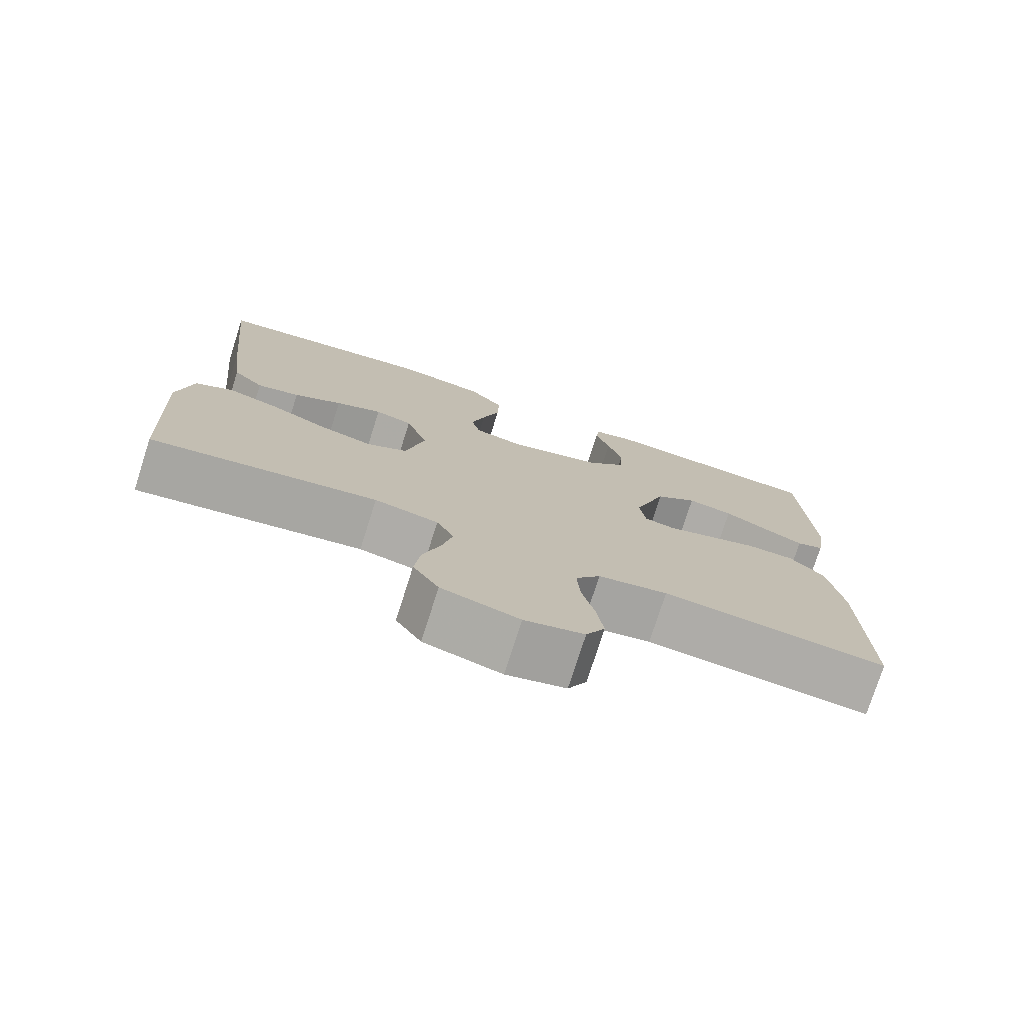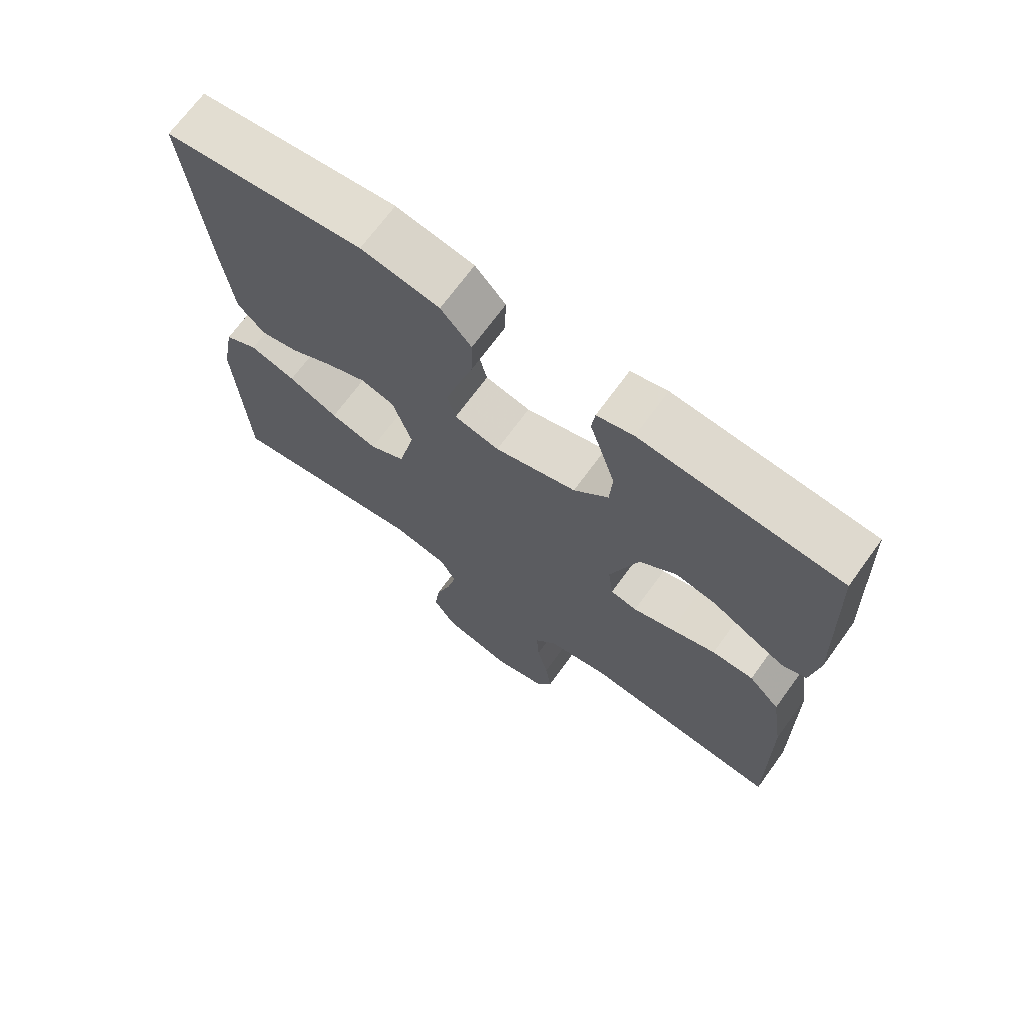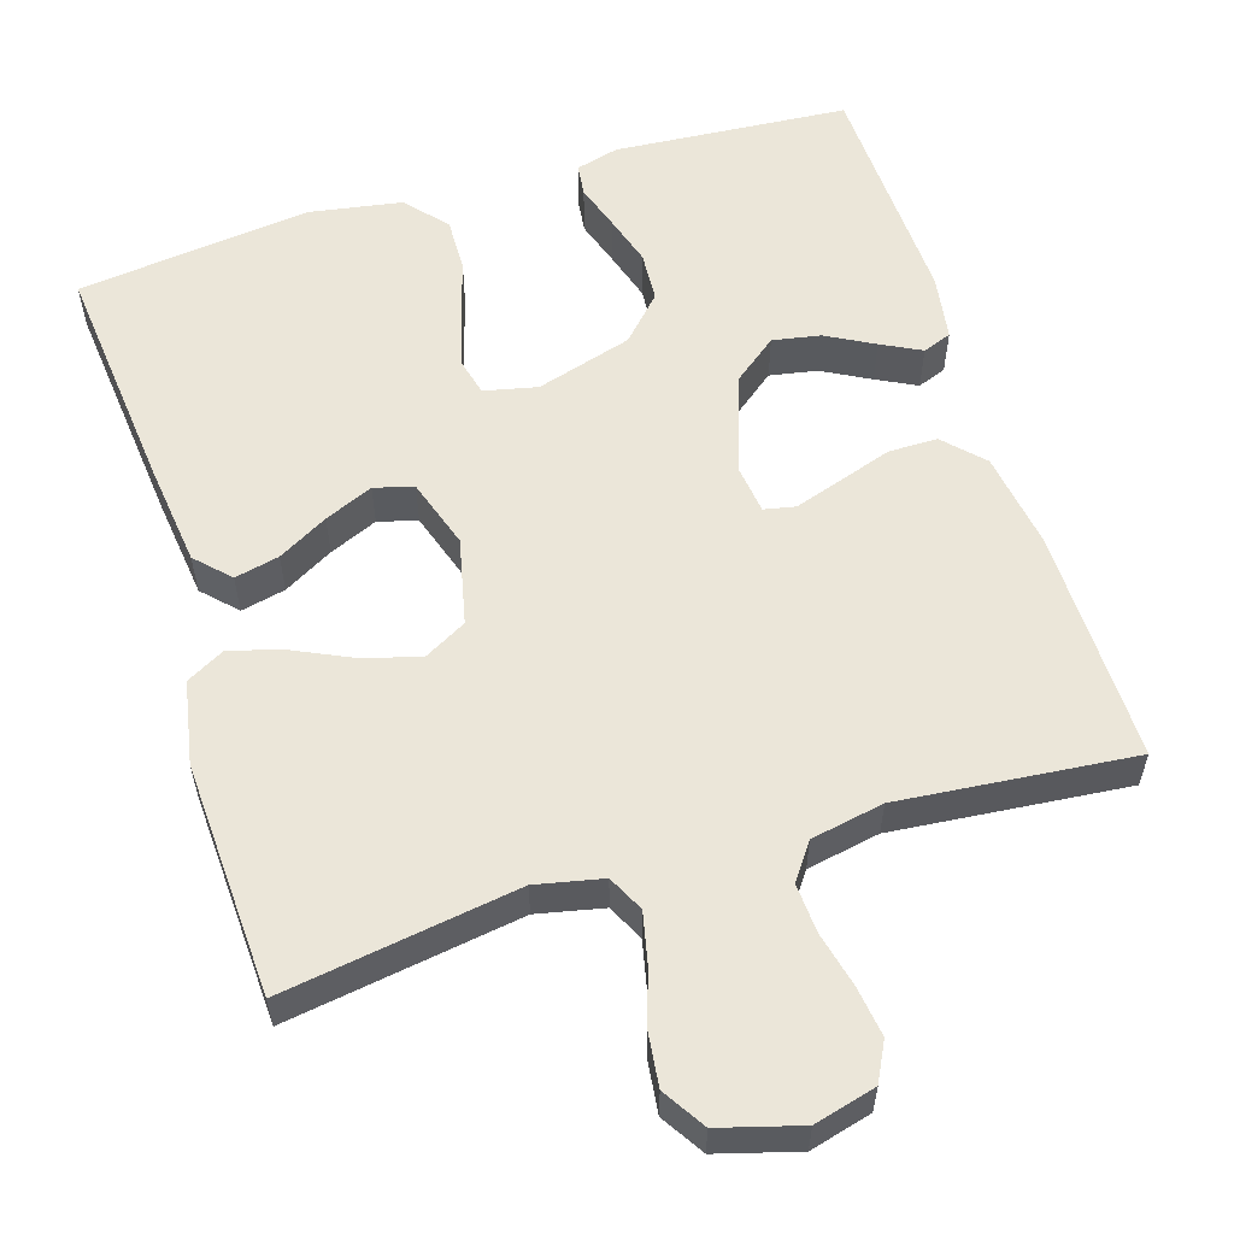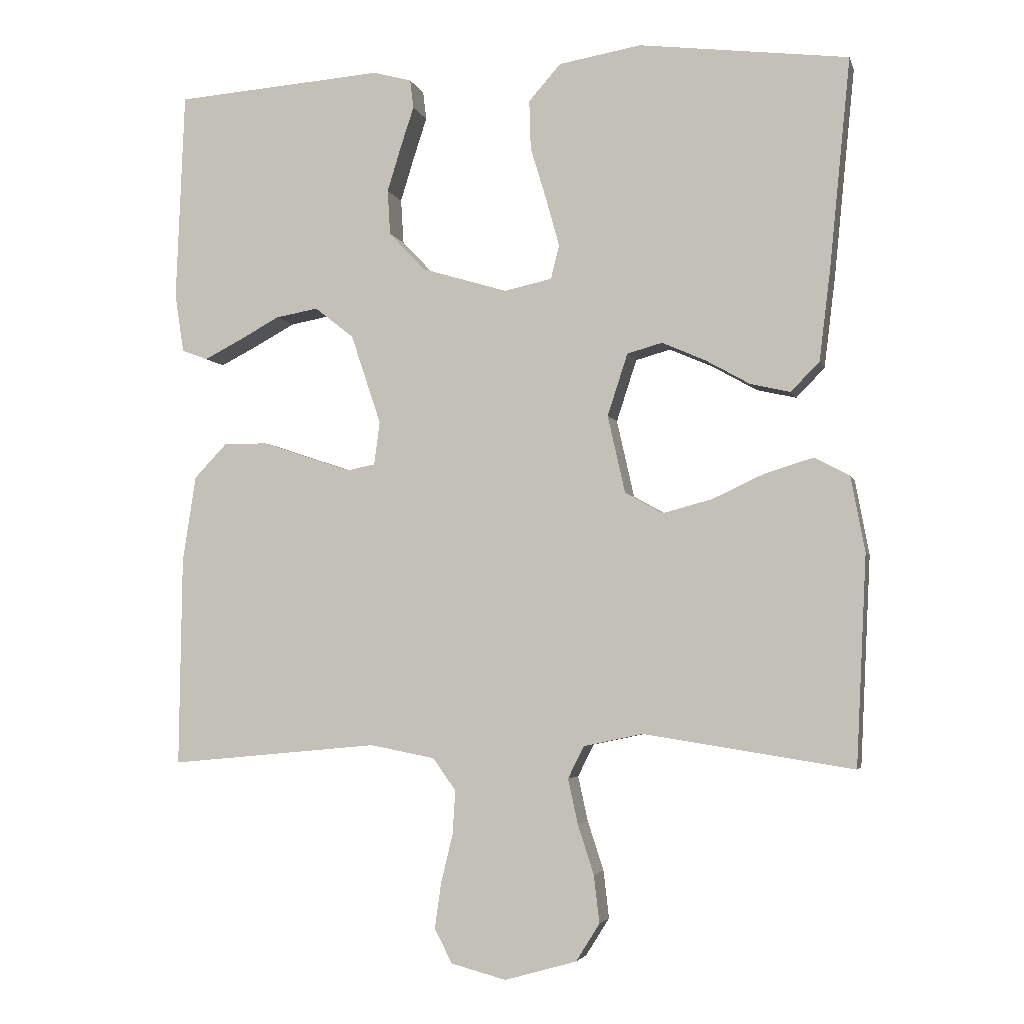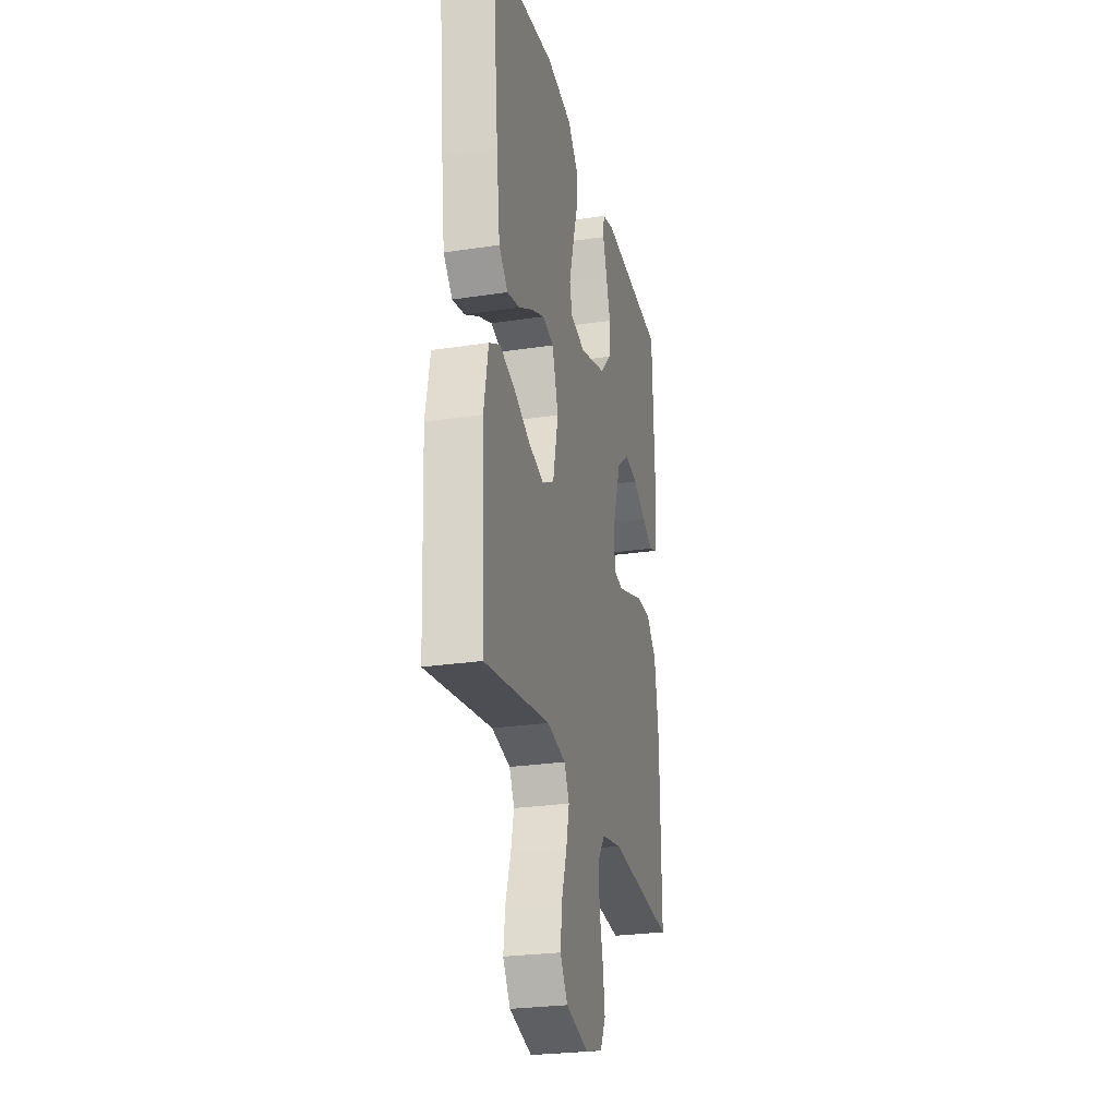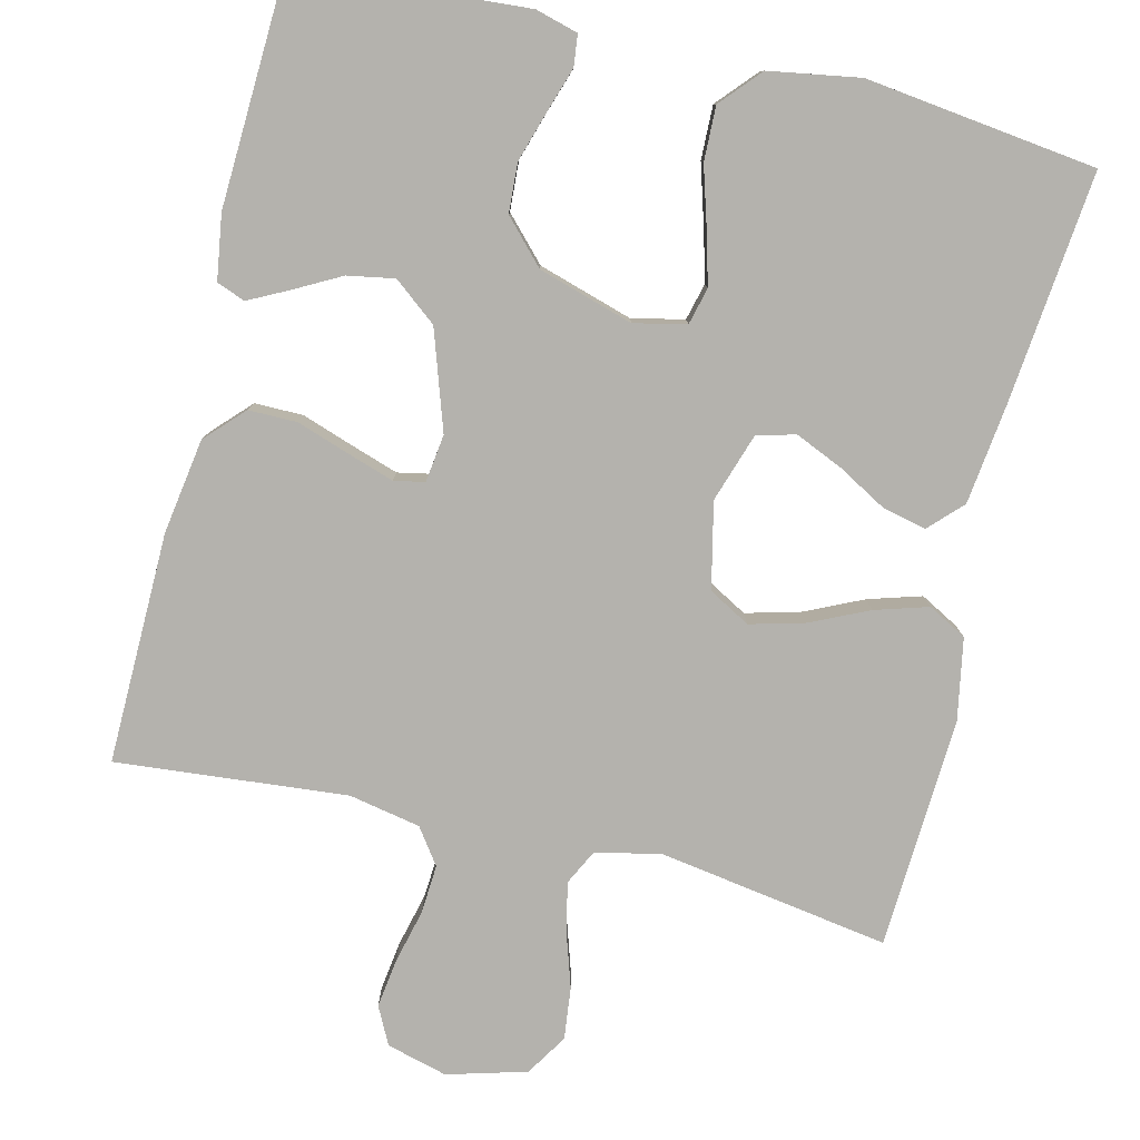
<metadata>
{"format":"obj","ext":"obj","renderer":"f3d","projection":"perspective","resolution":1024,"background":"white","views":[{"elev":-76.4,"azim":162.3,"up":"+Z"},{"elev":69.8,"azim":-144.0,"up":"+Z"},{"elev":57.3,"azim":162.8,"up":"+Y"},{"elev":-4.0,"azim":13.6,"up":"+Z"},{"elev":-26.2,"azim":103.5,"up":"+Z"},{"elev":-79.6,"azim":-13.7,"up":"+Y"}]}
</metadata>
<code>
v 0.5 0.07 -0.5
v 0.2 0.07 -0.453
v 0.115 0.07 -0.471
v 0.092 0.07 -0.517
v 0.106 0.07 -0.581
v 0.129 0.07 -0.652
v 0.137 0.07 -0.72
v 0.103 0.07 -0.774
v 0 0.07 -0.803
v -0.079 0.07 -0.782
v -0.104 0.07 -0.733
v -0.095 0.07 -0.669
v -0.078 0.07 -0.599
v -0.074 0.07 -0.536
v -0.107 0.07 -0.49
v -0.2 0.07 -0.472
v -0.5 0.07 -0.5
v -0.496 0.07 -0.2
v -0.477 0.07 -0.076
v -0.43 0.07 -0.027
v -0.367 0.07 -0.027
v -0.299 0.07 -0.05
v -0.238 0.07 -0.07
v -0.198 0.07 -0.062
v -0.19 0.07 0
v -0.233 0.07 0.128
v -0.289 0.07 0.172
v -0.35 0.07 0.161
v -0.411 0.07 0.128
v -0.462 0.07 0.102
v -0.499 0.07 0.116
v -0.512 0.07 0.2
v -0.5 0.07 0.5
v -0.2 0.07 0.522
v -0.145 0.07 0.507
v -0.14 0.07 0.466
v -0.159 0.07 0.408
v -0.179 0.07 0.343
v -0.175 0.07 0.279
v -0.123 0.07 0.224
v 0 0.07 0.187
v 0.068 0.07 0.202
v 0.08 0.07 0.25
v 0.061 0.07 0.319
v 0.038 0.07 0.395
v 0.036 0.07 0.465
v 0.082 0.07 0.517
v 0.2 0.07 0.537
v 0.5 0.07 0.5
v 0.47 0.07 0.2
v 0.454 0.07 0.069
v 0.413 0.07 0.027
v 0.356 0.07 0.04
v 0.292 0.07 0.076
v 0.23 0.07 0.103
v 0.18 0.07 0.089
v 0.151 0.07 0
v 0.176 0.07 -0.111
v 0.23 0.07 -0.141
v 0.301 0.07 -0.122
v 0.376 0.07 -0.087
v 0.445 0.07 -0.066
v 0.495 0.07 -0.093
v 0.515 0.07 -0.2
v 0.5 0 -0.5
v 0.2 0 -0.453
v 0.115 0 -0.471
v 0.092 0 -0.517
v 0.106 0 -0.581
v 0.129 0 -0.652
v 0.137 0 -0.72
v 0.103 0 -0.774
v 0 0 -0.803
v -0.079 0 -0.782
v -0.104 0 -0.733
v -0.095 0 -0.669
v -0.078 0 -0.599
v -0.074 0 -0.536
v -0.107 0 -0.49
v -0.2 0 -0.472
v -0.5 0 -0.5
v -0.496 0 -0.2
v -0.477 0 -0.076
v -0.43 0 -0.027
v -0.367 0 -0.027
v -0.299 0 -0.05
v -0.238 0 -0.07
v -0.198 0 -0.062
v -0.19 0 0
v -0.233 0 0.128
v -0.289 0 0.172
v -0.35 0 0.161
v -0.411 0 0.128
v -0.462 0 0.102
v -0.499 0 0.116
v -0.512 0 0.2
v -0.5 0 0.5
v -0.2 0 0.522
v -0.145 0 0.507
v -0.14 0 0.466
v -0.159 0 0.408
v -0.179 0 0.343
v -0.175 0 0.279
v -0.123 0 0.224
v 0 0 0.187
v 0.068 0 0.202
v 0.08 0 0.25
v 0.061 0 0.319
v 0.038 0 0.395
v 0.036 0 0.465
v 0.082 0 0.517
v 0.2 0 0.537
v 0.5 0 0.5
v 0.47 0 0.2
v 0.454 0 0.069
v 0.413 0 0.027
v 0.356 0 0.04
v 0.292 0 0.076
v 0.23 0 0.103
v 0.18 0 0.089
v 0.151 0 0
v 0.176 0 -0.111
v 0.23 0 -0.141
v 0.301 0 -0.122
v 0.376 0 -0.087
v 0.445 0 -0.066
v 0.495 0 -0.093
v 0.515 0 -0.2
f 63 64 1 2
f 60 61 62 63
f 59 60 63 2
f 58 59 2 3
f 57 58 3 4
f 51 52 53 54
f 51 54 55
f 50 51 55
f 49 50 55 56
f 47 48 49 56
f 44 45 46 47
f 43 44 47 56
f 34 35 36 37
f 34 37 38
f 33 34 38 39
f 28 29 30 31
f 28 31 32 33
f 19 20 21 22
f 19 22 23
f 16 17 18 19
f 15 16 19 23
f 14 15 23 24
f 10 11 12 13
f 10 13 14
f 9 10 14
f 5 6 7 8
f 4 5 8 9
f 57 4 9 14
f 42 43 56 57
f 41 42 57 14
f 28 33 39 40
f 27 28 40
f 26 27 40 41
f 25 26 41
f 14 24 25 41
f 66 65 128 127
f 127 126 125 124
f 66 127 124 123
f 67 66 123 122
f 68 67 122 121
f 118 117 116 115
f 119 118 115
f 119 115 114
f 120 119 114 113
f 120 113 112 111
f 111 110 109 108
f 120 111 108 107
f 101 100 99 98
f 102 101 98
f 103 102 98 97
f 95 94 93 92
f 97 96 95 92
f 86 85 84 83
f 87 86 83
f 83 82 81 80
f 87 83 80 79
f 88 87 79 78
f 77 76 75 74
f 78 77 74
f 78 74 73
f 72 71 70 69
f 73 72 69 68
f 78 73 68 121
f 121 120 107 106
f 78 121 106 105
f 104 103 97 92
f 104 92 91
f 105 104 91 90
f 105 90 89
f 105 89 88 78
f 1 65 66 2
f 2 66 67 3
f 3 67 68 4
f 4 68 69 5
f 5 69 70 6
f 6 70 71 7
f 7 71 72 8
f 8 72 73 9
f 9 73 74 10
f 10 74 75 11
f 11 75 76 12
f 12 76 77 13
f 13 77 78 14
f 14 78 79 15
f 15 79 80 16
f 16 80 81 17
f 17 81 82 18
f 18 82 83 19
f 19 83 84 20
f 20 84 85 21
f 21 85 86 22
f 22 86 87 23
f 23 87 88 24
f 24 88 89 25
f 25 89 90 26
f 26 90 91 27
f 27 91 92 28
f 28 92 93 29
f 29 93 94 30
f 30 94 95 31
f 31 95 96 32
f 32 96 97 33
f 33 97 98 34
f 34 98 99 35
f 35 99 100 36
f 36 100 101 37
f 37 101 102 38
f 38 102 103 39
f 39 103 104 40
f 40 104 105 41
f 41 105 106 42
f 42 106 107 43
f 43 107 108 44
f 44 108 109 45
f 45 109 110 46
f 46 110 111 47
f 47 111 112 48
f 48 112 113 49
f 49 113 114 50
f 50 114 115 51
f 51 115 116 52
f 52 116 117 53
f 53 117 118 54
f 54 118 119 55
f 55 119 120 56
f 56 120 121 57
f 57 121 122 58
f 58 122 123 59
f 59 123 124 60
f 60 124 125 61
f 61 125 126 62
f 62 126 127 63
f 63 127 128 64
f 64 128 65 1

</code>
